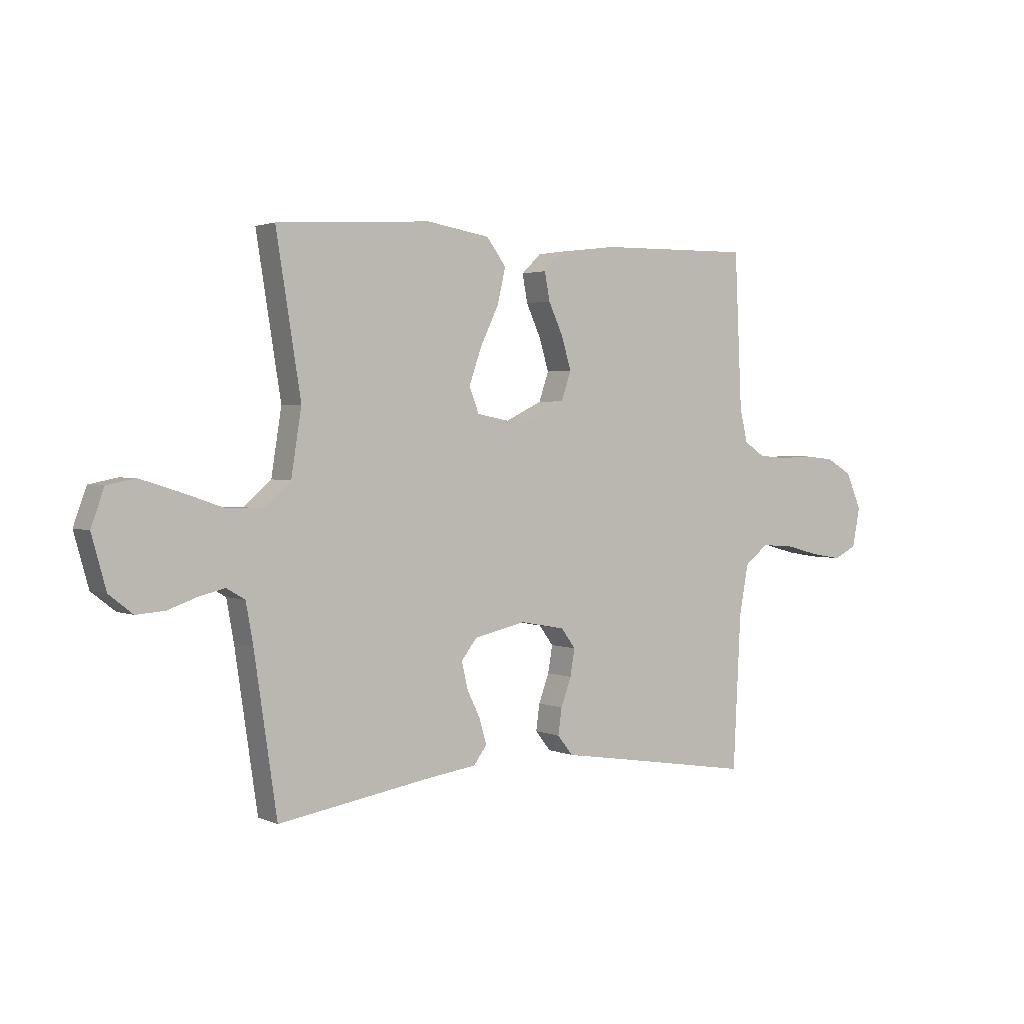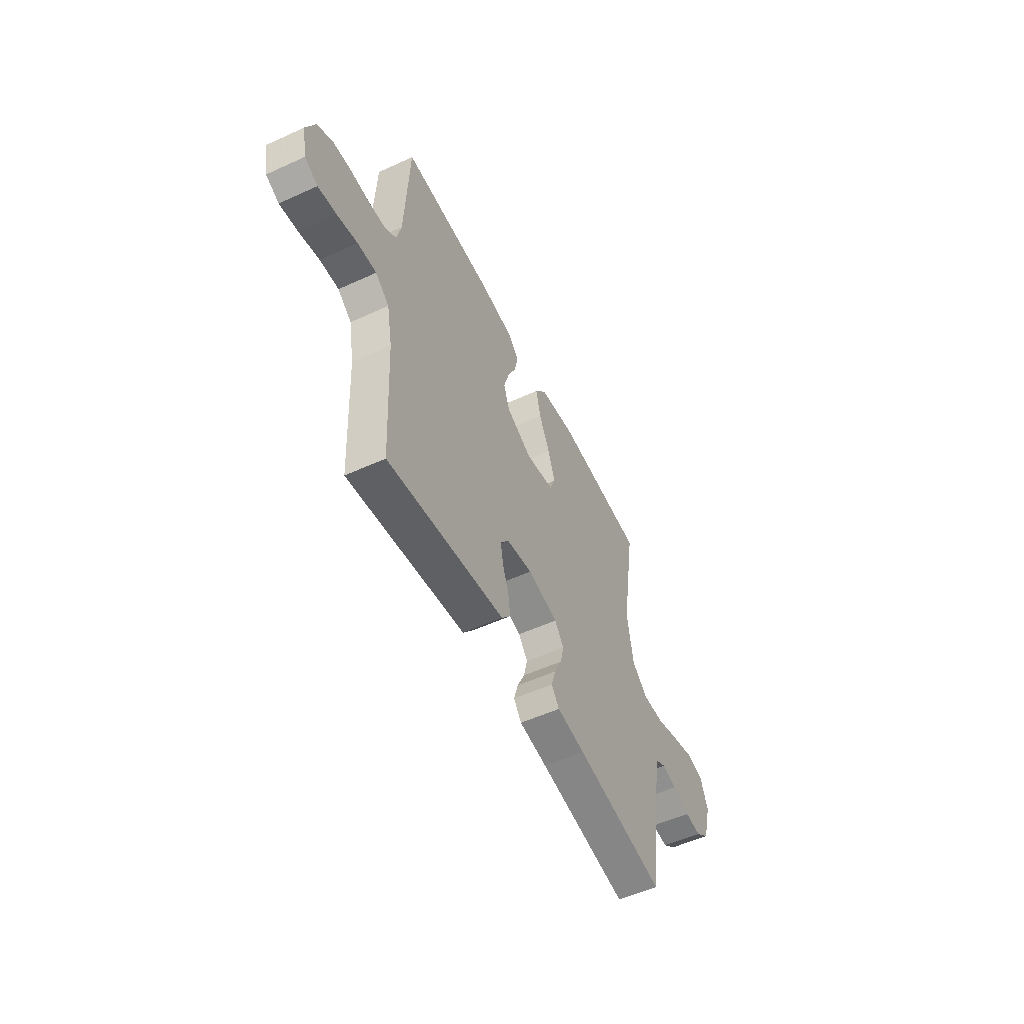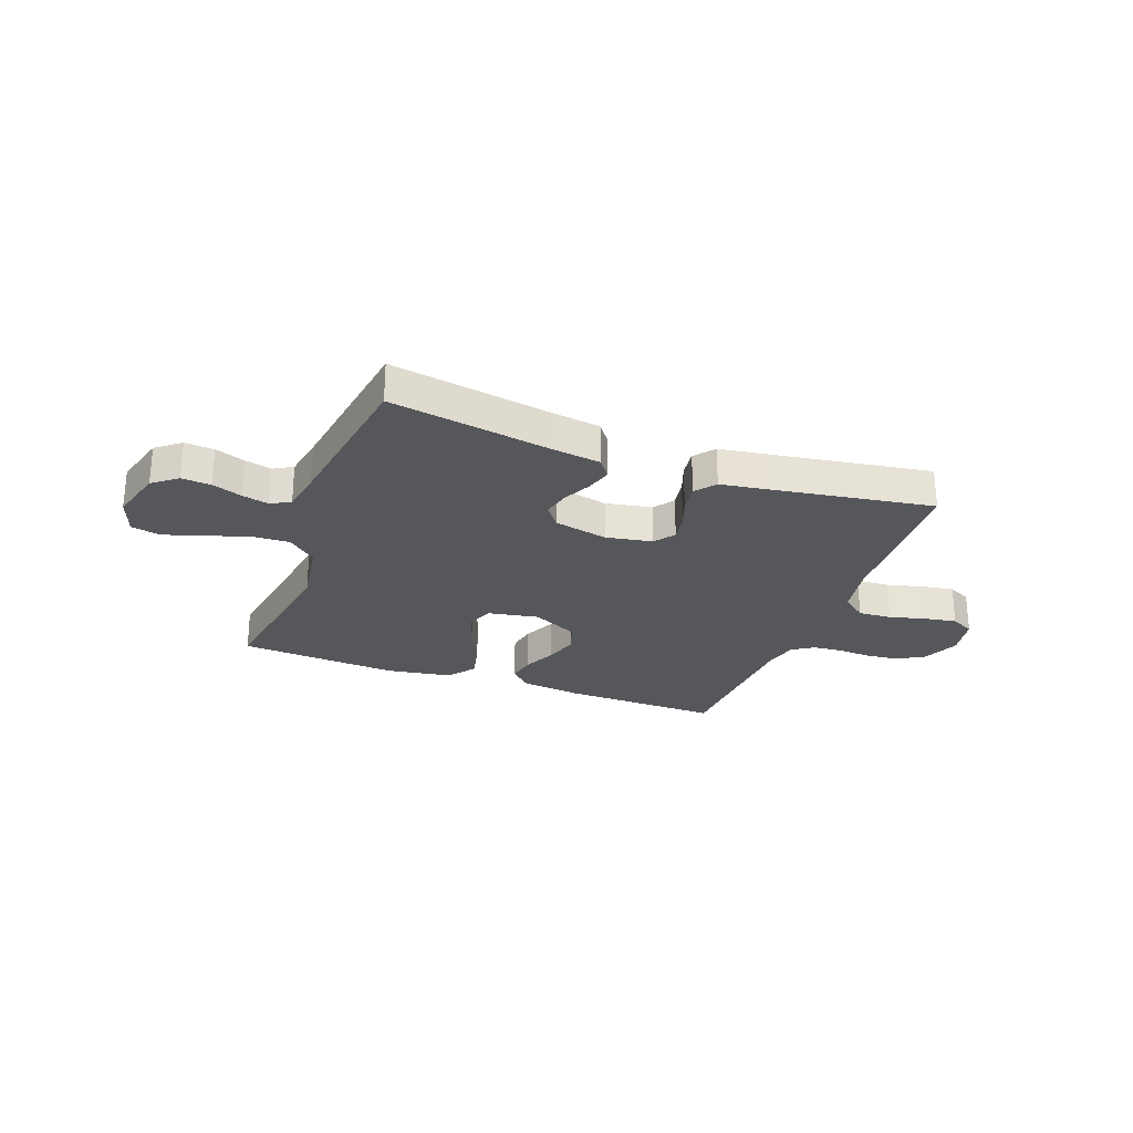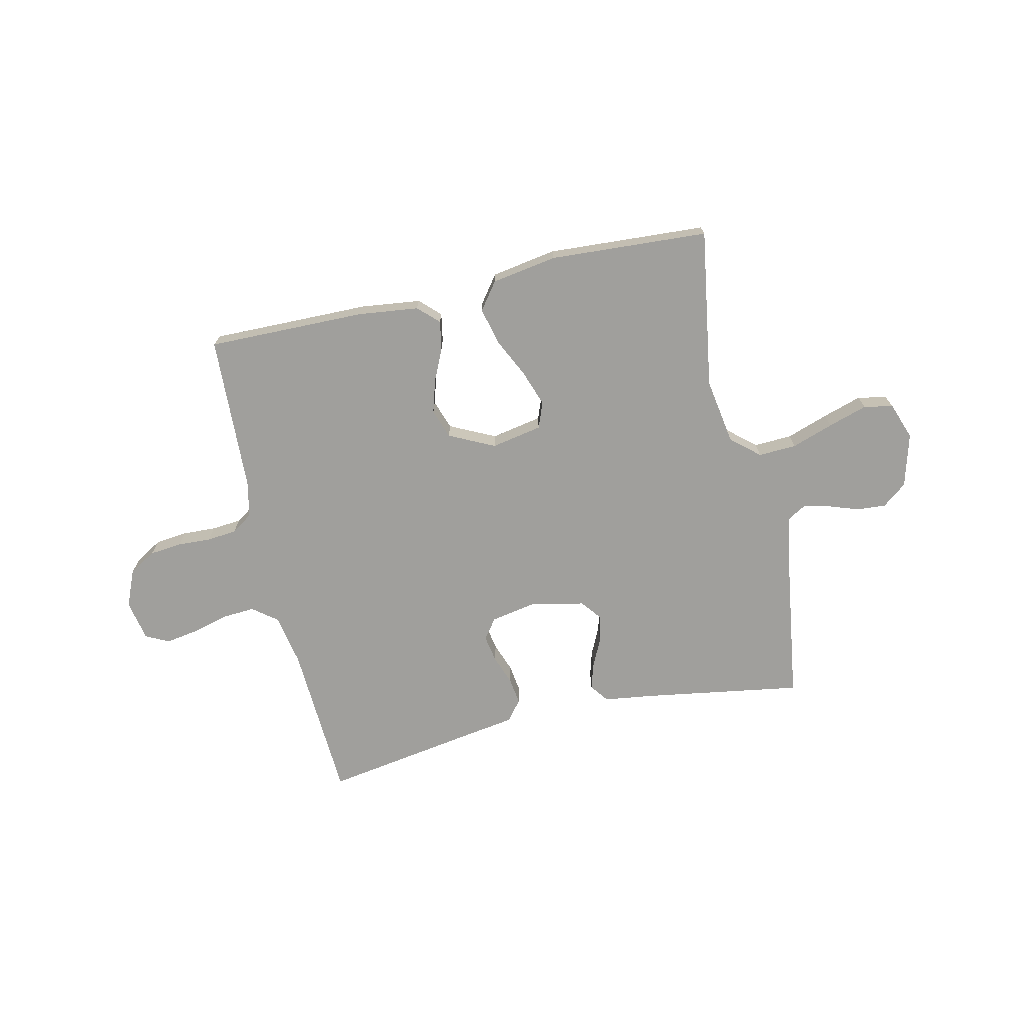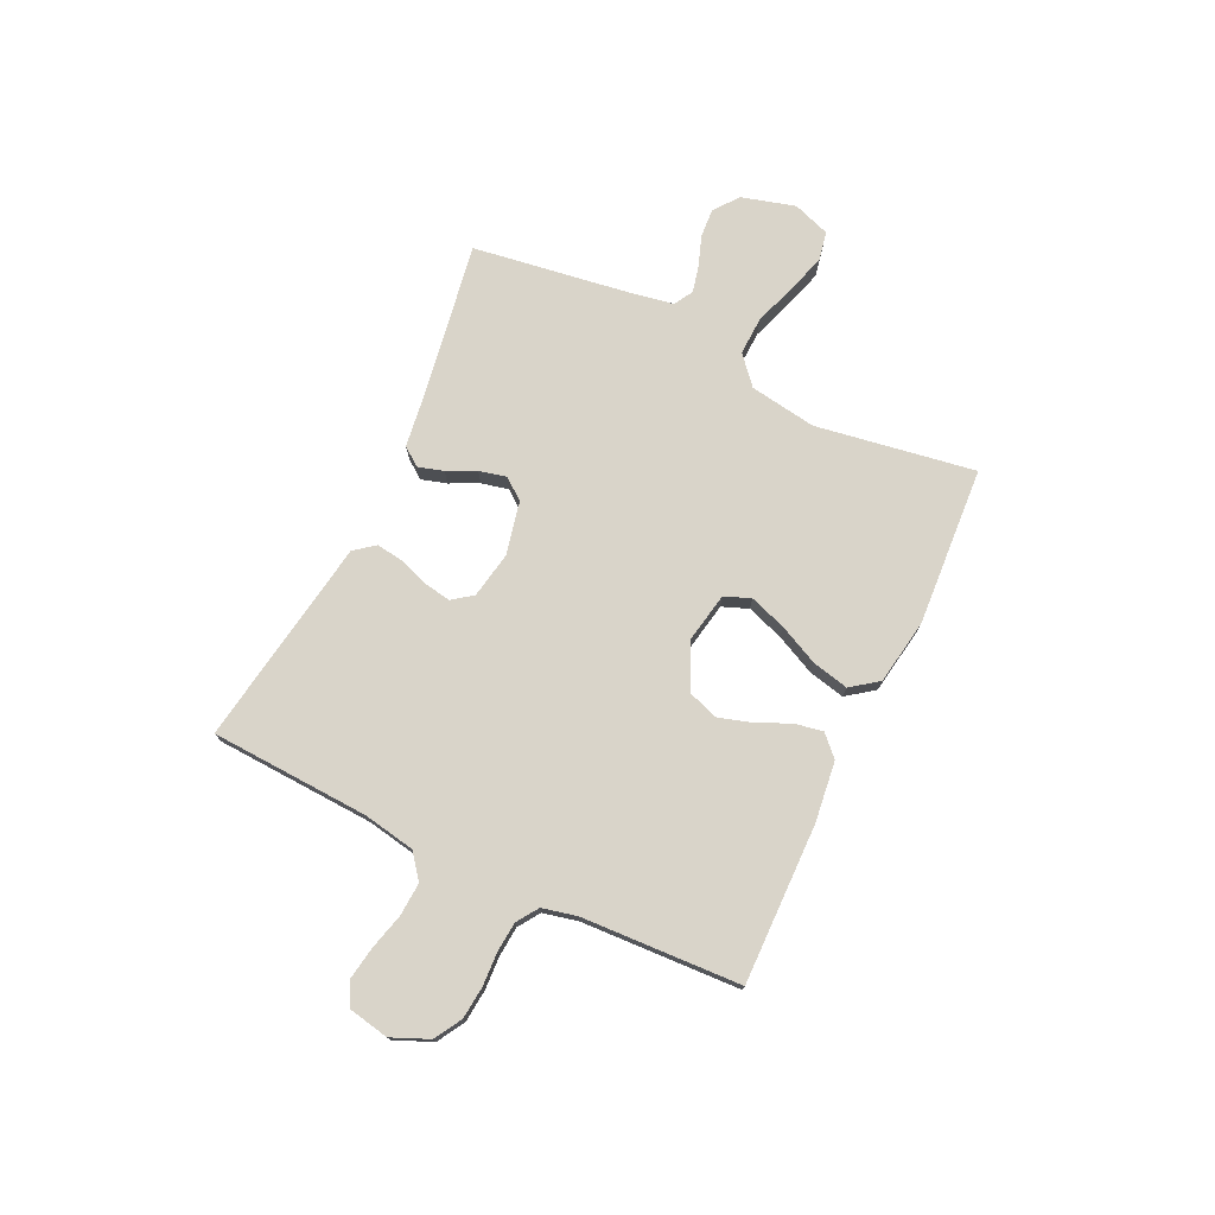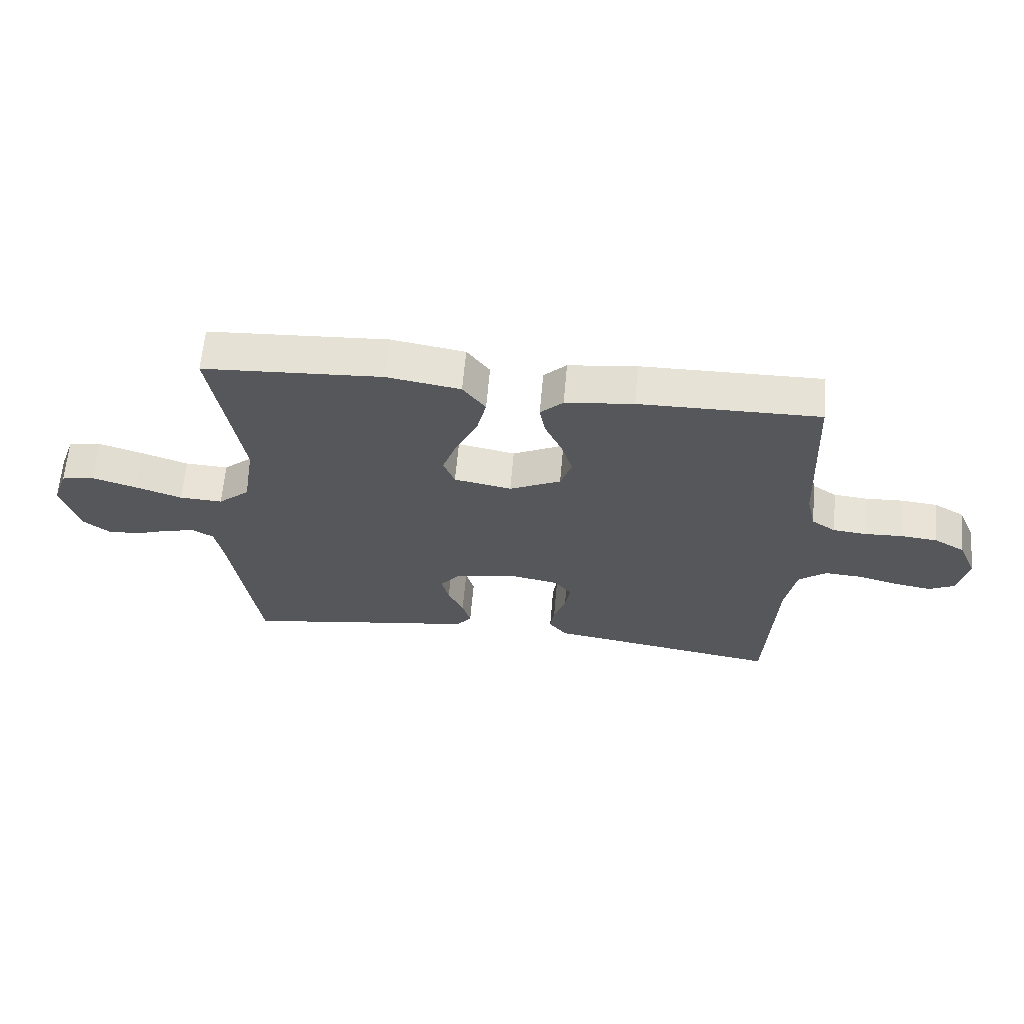
<metadata>
{"format":"obj","ext":"obj","renderer":"f3d","projection":"perspective","resolution":1024,"background":"white","views":[{"elev":2.2,"azim":145.3,"up":"+Z"},{"elev":-54.2,"azim":-64.1,"up":"+Z"},{"elev":-26.8,"azim":159.5,"up":"+Y"},{"elev":-71.2,"azim":12.9,"up":"+Y"},{"elev":74.9,"azim":-64.6,"up":"+Y"},{"elev":63.2,"azim":-174.9,"up":"+Z"}]}
</metadata>
<code>
v 0.5 0.07 -0.5
v 0.2 0.07 -0.451
v 0.106 0.07 -0.438
v 0.08 0.07 -0.403
v 0.094 0.07 -0.355
v 0.12 0.07 -0.301
v 0.132 0.07 -0.25
v 0.101 0.07 -0.21
v 0 0.07 -0.188
v -0.087 0.07 -0.204
v -0.115 0.07 -0.242
v -0.106 0.07 -0.294
v -0.086 0.07 -0.349
v -0.079 0.07 -0.4
v -0.109 0.07 -0.438
v -0.2 0.07 -0.452
v -0.5 0.07 -0.5
v -0.515 0.07 -0.2
v -0.533 0.07 -0.103
v -0.579 0.07 -0.067
v -0.642 0.07 -0.071
v -0.71 0.07 -0.089
v -0.771 0.07 -0.099
v -0.815 0.07 -0.077
v -0.83 0.07 0
v -0.8 0.07 0.07
v -0.749 0.07 0.1
v -0.688 0.07 0.106
v -0.625 0.07 0.103
v -0.569 0.07 0.108
v -0.529 0.07 0.135
v -0.514 0.07 0.2
v -0.5 0.07 0.5
v -0.2 0.07 0.495
v -0.086 0.07 0.481
v -0.048 0.07 0.444
v -0.058 0.07 0.39
v -0.086 0.07 0.329
v -0.105 0.07 0.266
v -0.086 0.07 0.21
v 0 0.07 0.168
v 0.096 0.07 0.186
v 0.115 0.07 0.235
v 0.091 0.07 0.304
v 0.055 0.07 0.379
v 0.039 0.07 0.448
v 0.077 0.07 0.499
v 0.2 0.07 0.519
v 0.5 0.07 0.5
v 0.452 0.07 0.2
v 0.472 0.07 0.074
v 0.525 0.07 0.028
v 0.597 0.07 0.031
v 0.676 0.07 0.058
v 0.75 0.07 0.081
v 0.805 0.07 0.07
v 0.83 0.07 0
v 0.802 0.07 -0.101
v 0.756 0.07 -0.137
v 0.701 0.07 -0.133
v 0.644 0.07 -0.113
v 0.594 0.07 -0.101
v 0.558 0.07 -0.122
v 0.544 0.07 -0.2
v 0.5 0 -0.5
v 0.2 0 -0.451
v 0.106 0 -0.438
v 0.08 0 -0.403
v 0.094 0 -0.355
v 0.12 0 -0.301
v 0.132 0 -0.25
v 0.101 0 -0.21
v 0 0 -0.188
v -0.087 0 -0.204
v -0.115 0 -0.242
v -0.106 0 -0.294
v -0.086 0 -0.349
v -0.079 0 -0.4
v -0.109 0 -0.438
v -0.2 0 -0.452
v -0.5 0 -0.5
v -0.515 0 -0.2
v -0.533 0 -0.103
v -0.579 0 -0.067
v -0.642 0 -0.071
v -0.71 0 -0.089
v -0.771 0 -0.099
v -0.815 0 -0.077
v -0.83 0 0
v -0.8 0 0.07
v -0.749 0 0.1
v -0.688 0 0.106
v -0.625 0 0.103
v -0.569 0 0.108
v -0.529 0 0.135
v -0.514 0 0.2
v -0.5 0 0.5
v -0.2 0 0.495
v -0.086 0 0.481
v -0.048 0 0.444
v -0.058 0 0.39
v -0.086 0 0.329
v -0.105 0 0.266
v -0.086 0 0.21
v 0 0 0.168
v 0.096 0 0.186
v 0.115 0 0.235
v 0.091 0 0.304
v 0.055 0 0.379
v 0.039 0 0.448
v 0.077 0 0.499
v 0.2 0 0.519
v 0.5 0 0.5
v 0.452 0 0.2
v 0.472 0 0.074
v 0.525 0 0.028
v 0.597 0 0.031
v 0.676 0 0.058
v 0.75 0 0.081
v 0.805 0 0.07
v 0.83 0 0
v 0.802 0 -0.101
v 0.756 0 -0.137
v 0.701 0 -0.133
v 0.644 0 -0.113
v 0.594 0 -0.101
v 0.558 0 -0.122
v 0.544 0 -0.2
f 59 60 61
f 58 59 61
f 57 58 61
f 56 57 61
f 55 56 61
f 54 55 61
f 53 54 61
f 52 53 61 62
f 51 52 62 63
f 48 49 50
f 47 48 50
f 46 47 50
f 45 46 50
f 44 45 50
f 43 44 50 51
f 51 63 64
f 43 51 64
f 42 43 64
f 36 37 38
f 35 36 38
f 34 35 38
f 33 34 38
f 32 33 38
f 31 32 38 39
f 30 31 39 40
f 27 28 29
f 26 27 29
f 25 26 29
f 24 25 29
f 23 24 29
f 22 23 29
f 21 22 29
f 20 21 29 30
f 30 40 41
f 20 30 41
f 19 20 41
f 16 17 18
f 16 18 19
f 15 16 19
f 14 15 19
f 13 14 19
f 12 13 19
f 4 5 6
f 3 4 6
f 2 3 6
f 2 6 7
f 1 2 7
f 64 1 7 8
f 64 8 9
f 42 64 9
f 41 42 9
f 11 12 19
f 10 11 19 41
f 9 10 41
f 125 124 123
f 125 123 122
f 125 122 121
f 125 121 120
f 125 120 119
f 125 119 118
f 125 118 117
f 126 125 117 116
f 127 126 116 115
f 114 113 112
f 114 112 111
f 114 111 110
f 114 110 109
f 114 109 108
f 115 114 108 107
f 128 127 115
f 128 115 107
f 128 107 106
f 102 101 100
f 102 100 99
f 102 99 98
f 102 98 97
f 102 97 96
f 103 102 96 95
f 104 103 95 94
f 93 92 91
f 93 91 90
f 93 90 89
f 93 89 88
f 93 88 87
f 93 87 86
f 93 86 85
f 94 93 85 84
f 105 104 94
f 105 94 84
f 105 84 83
f 82 81 80
f 83 82 80
f 83 80 79
f 83 79 78
f 83 78 77
f 83 77 76
f 70 69 68
f 70 68 67
f 70 67 66
f 71 70 66
f 71 66 65
f 72 71 65 128
f 73 72 128
f 73 128 106
f 73 106 105
f 83 76 75
f 105 83 75 74
f 105 74 73
f 1 65 66 2
f 2 66 67 3
f 3 67 68 4
f 4 68 69 5
f 5 69 70 6
f 6 70 71 7
f 7 71 72 8
f 8 72 73 9
f 9 73 74 10
f 10 74 75 11
f 11 75 76 12
f 12 76 77 13
f 13 77 78 14
f 14 78 79 15
f 15 79 80 16
f 16 80 81 17
f 17 81 82 18
f 18 82 83 19
f 19 83 84 20
f 20 84 85 21
f 21 85 86 22
f 22 86 87 23
f 23 87 88 24
f 24 88 89 25
f 25 89 90 26
f 26 90 91 27
f 27 91 92 28
f 28 92 93 29
f 29 93 94 30
f 30 94 95 31
f 31 95 96 32
f 32 96 97 33
f 33 97 98 34
f 34 98 99 35
f 35 99 100 36
f 36 100 101 37
f 37 101 102 38
f 38 102 103 39
f 39 103 104 40
f 40 104 105 41
f 41 105 106 42
f 42 106 107 43
f 43 107 108 44
f 44 108 109 45
f 45 109 110 46
f 46 110 111 47
f 47 111 112 48
f 48 112 113 49
f 49 113 114 50
f 50 114 115 51
f 51 115 116 52
f 52 116 117 53
f 53 117 118 54
f 54 118 119 55
f 55 119 120 56
f 56 120 121 57
f 57 121 122 58
f 58 122 123 59
f 59 123 124 60
f 60 124 125 61
f 61 125 126 62
f 62 126 127 63
f 63 127 128 64
f 64 128 65 1

</code>
